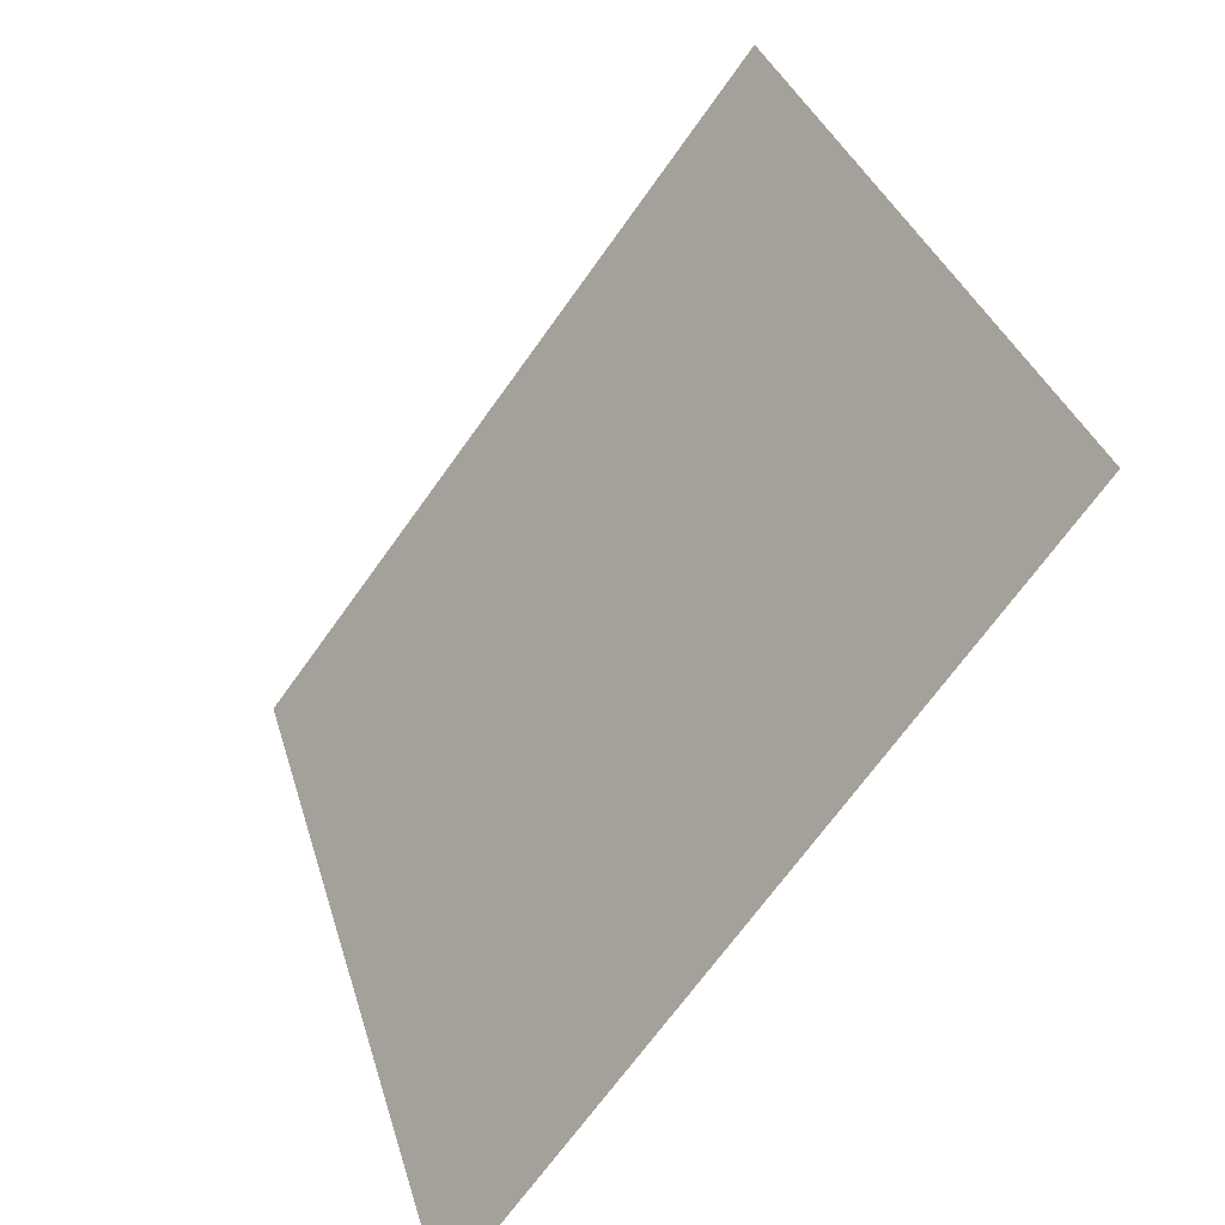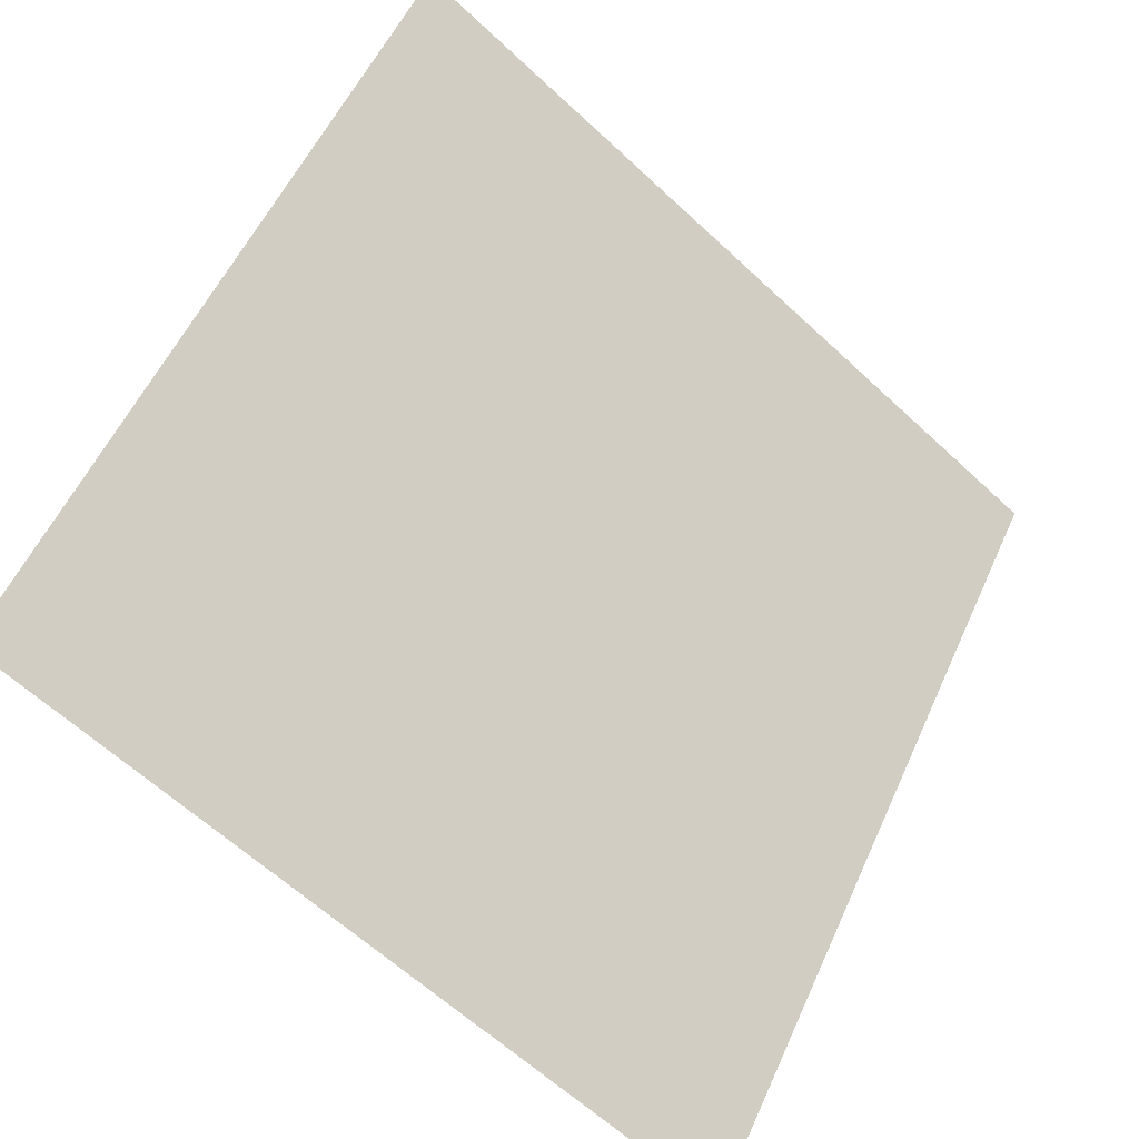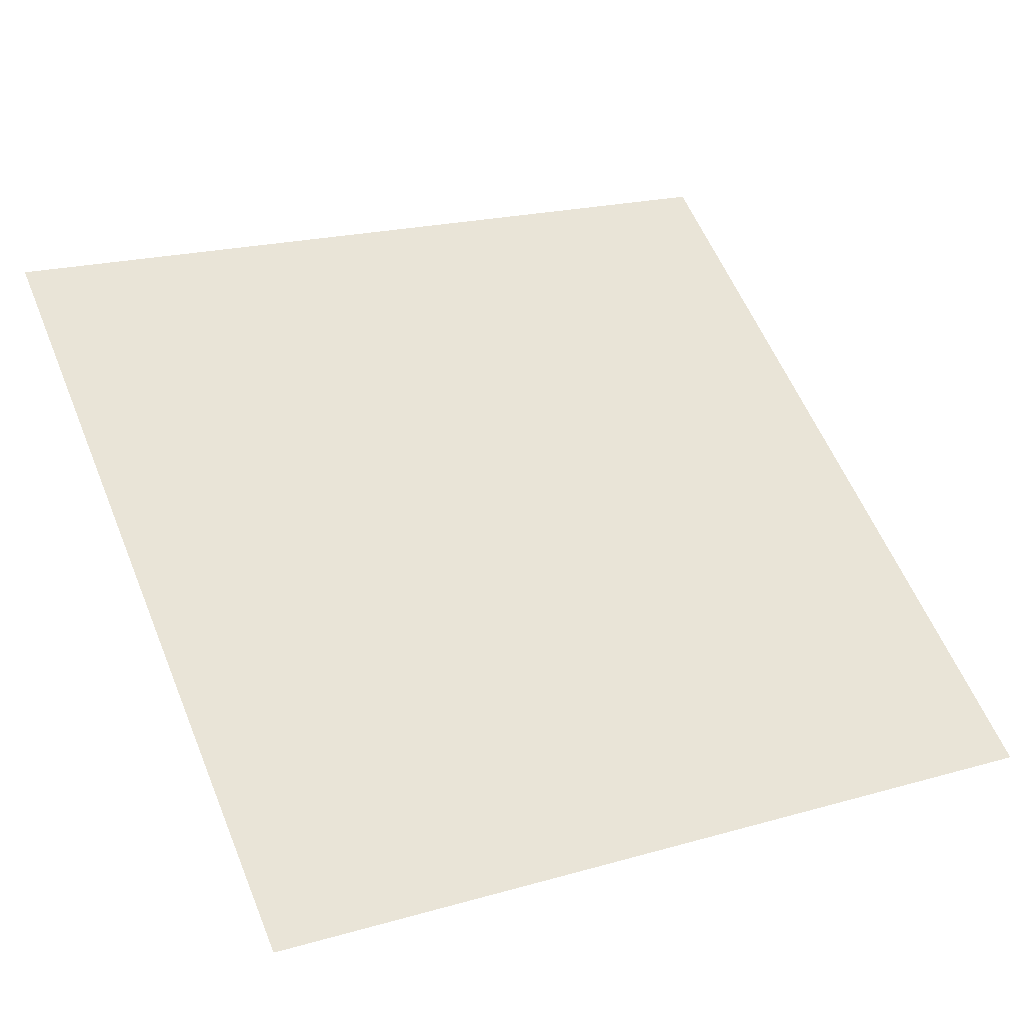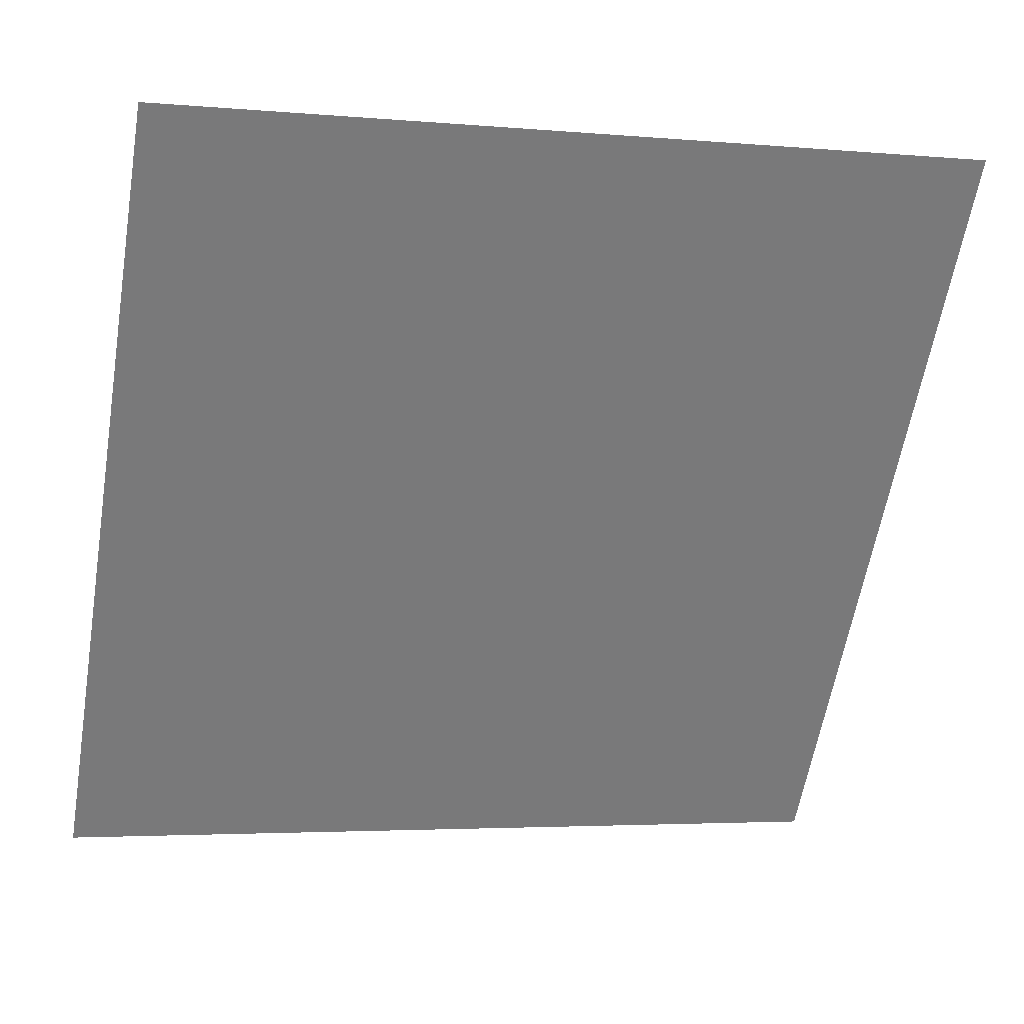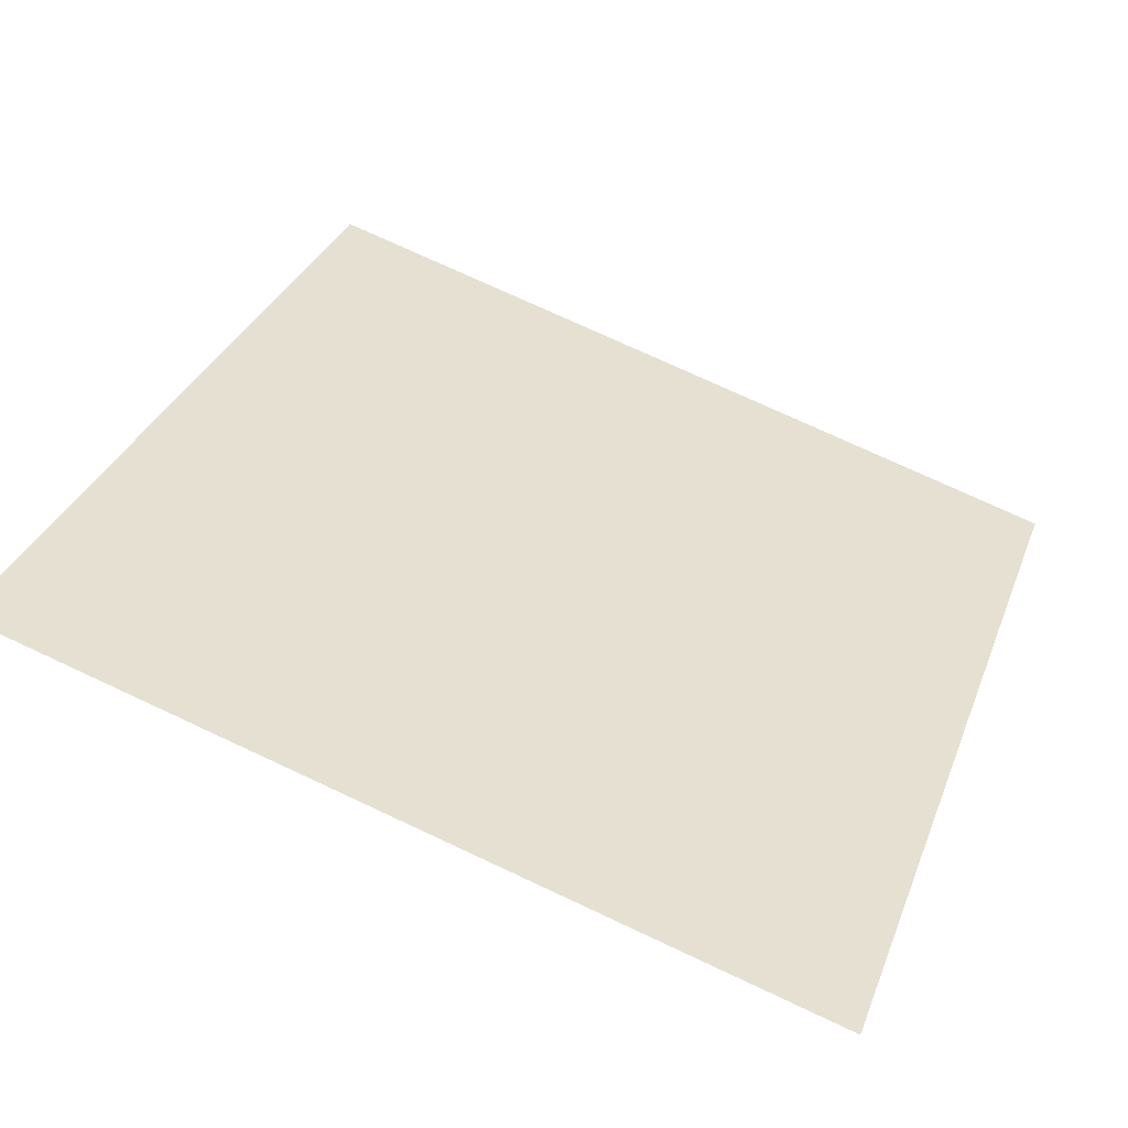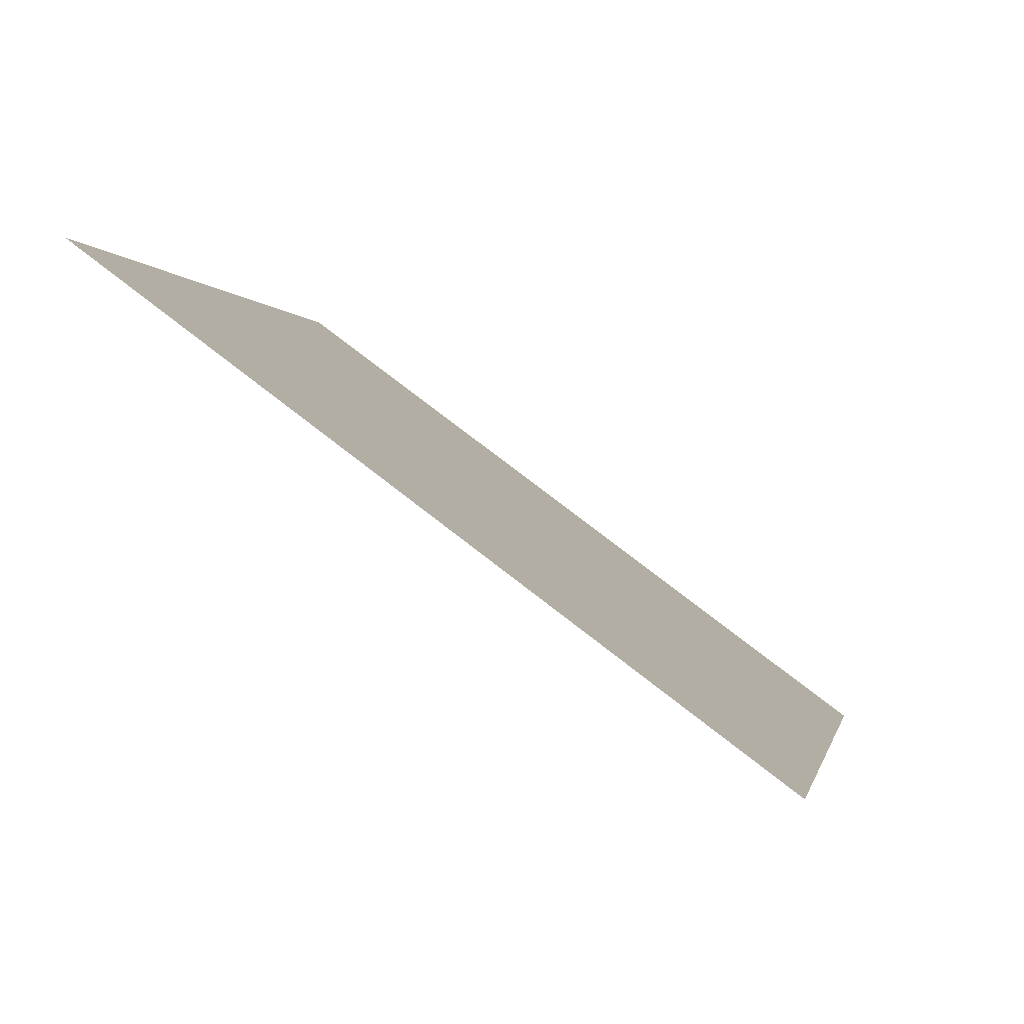
<metadata>
{"format":"obj","ext":"obj","renderer":"f3d","projection":"perspective","resolution":1024,"background":"white","views":[{"elev":32.1,"azim":73.6,"up":"+Z"},{"elev":-63.3,"azim":135.3,"up":"+Z"},{"elev":17.5,"azim":153.2,"up":"+Y"},{"elev":-5.5,"azim":162.2,"up":"+Z"},{"elev":72.2,"azim":25.4,"up":"+Y"},{"elev":-1.8,"azim":101.5,"up":"+Y"}]}
</metadata>
<code>
v 0.1254 0.5864 0.2431
v 0.1188 0.5865 0.2432
v 0.1189 0.5904 0.2485
v 0.1255 0.5903 0.2484
f 4 3 2 1

</code>
